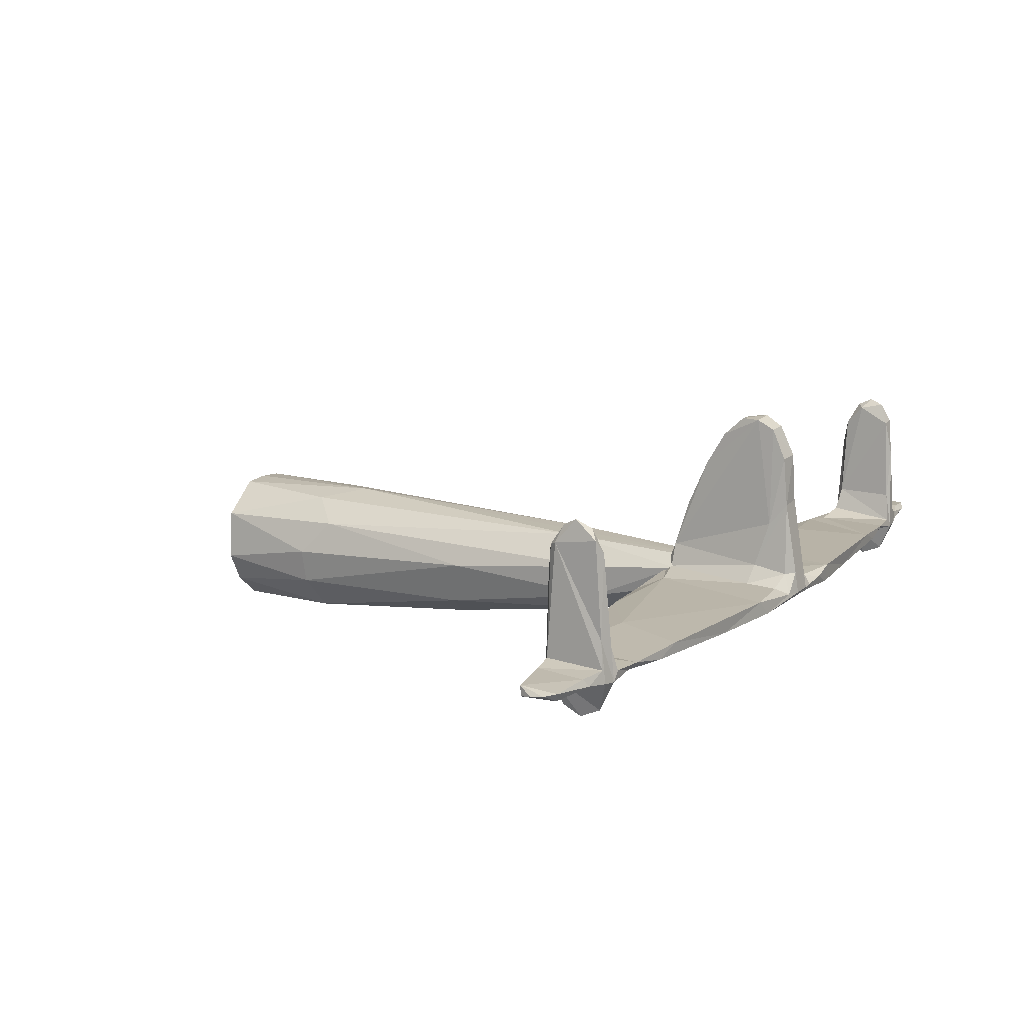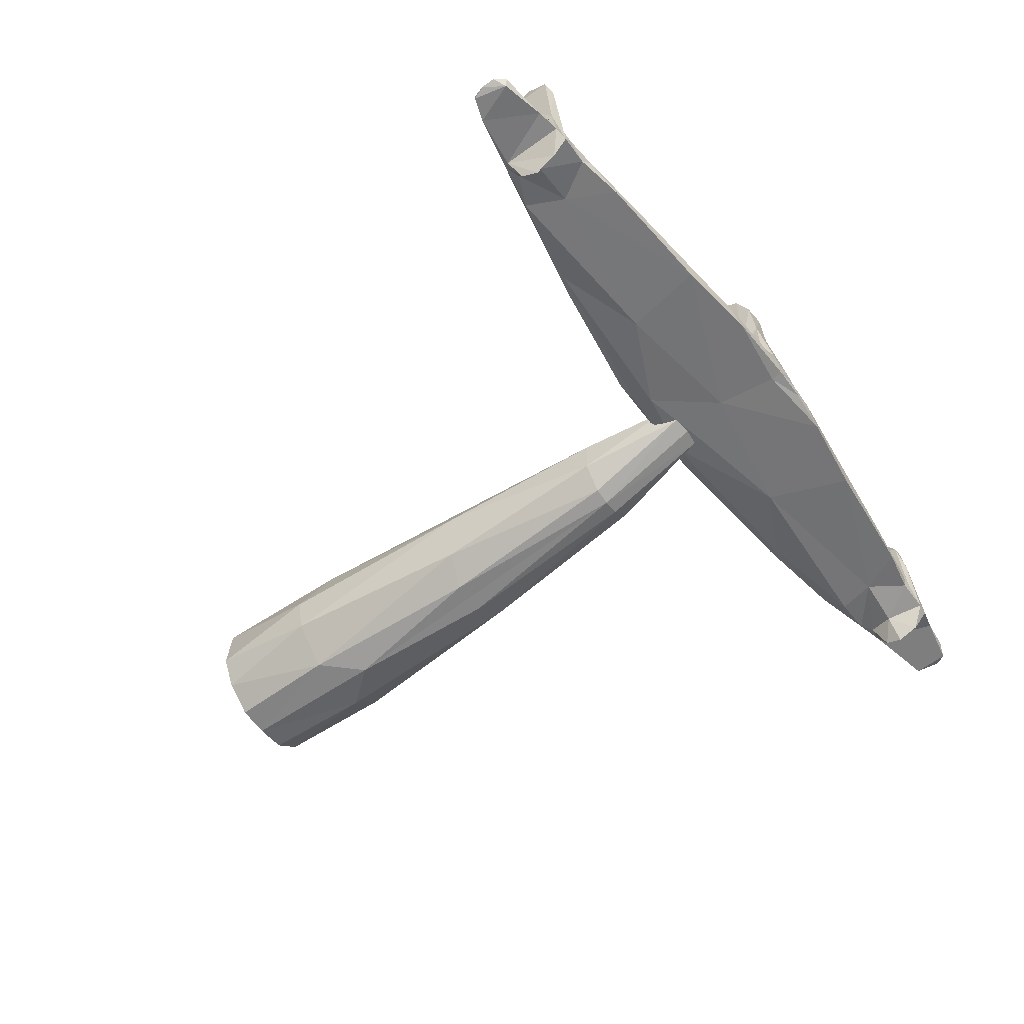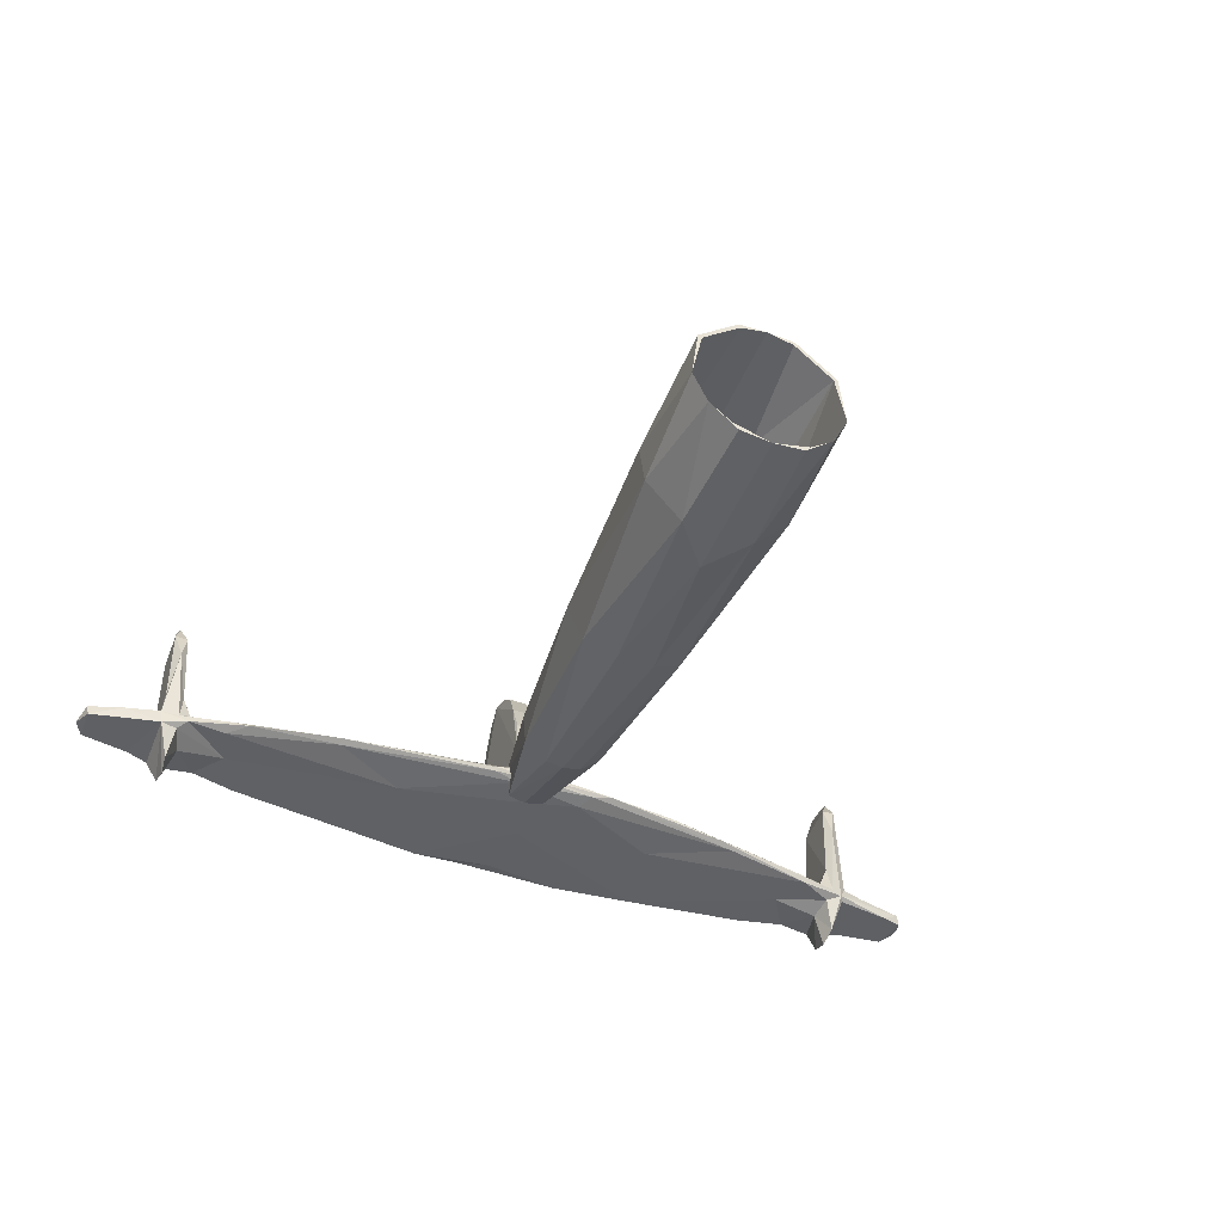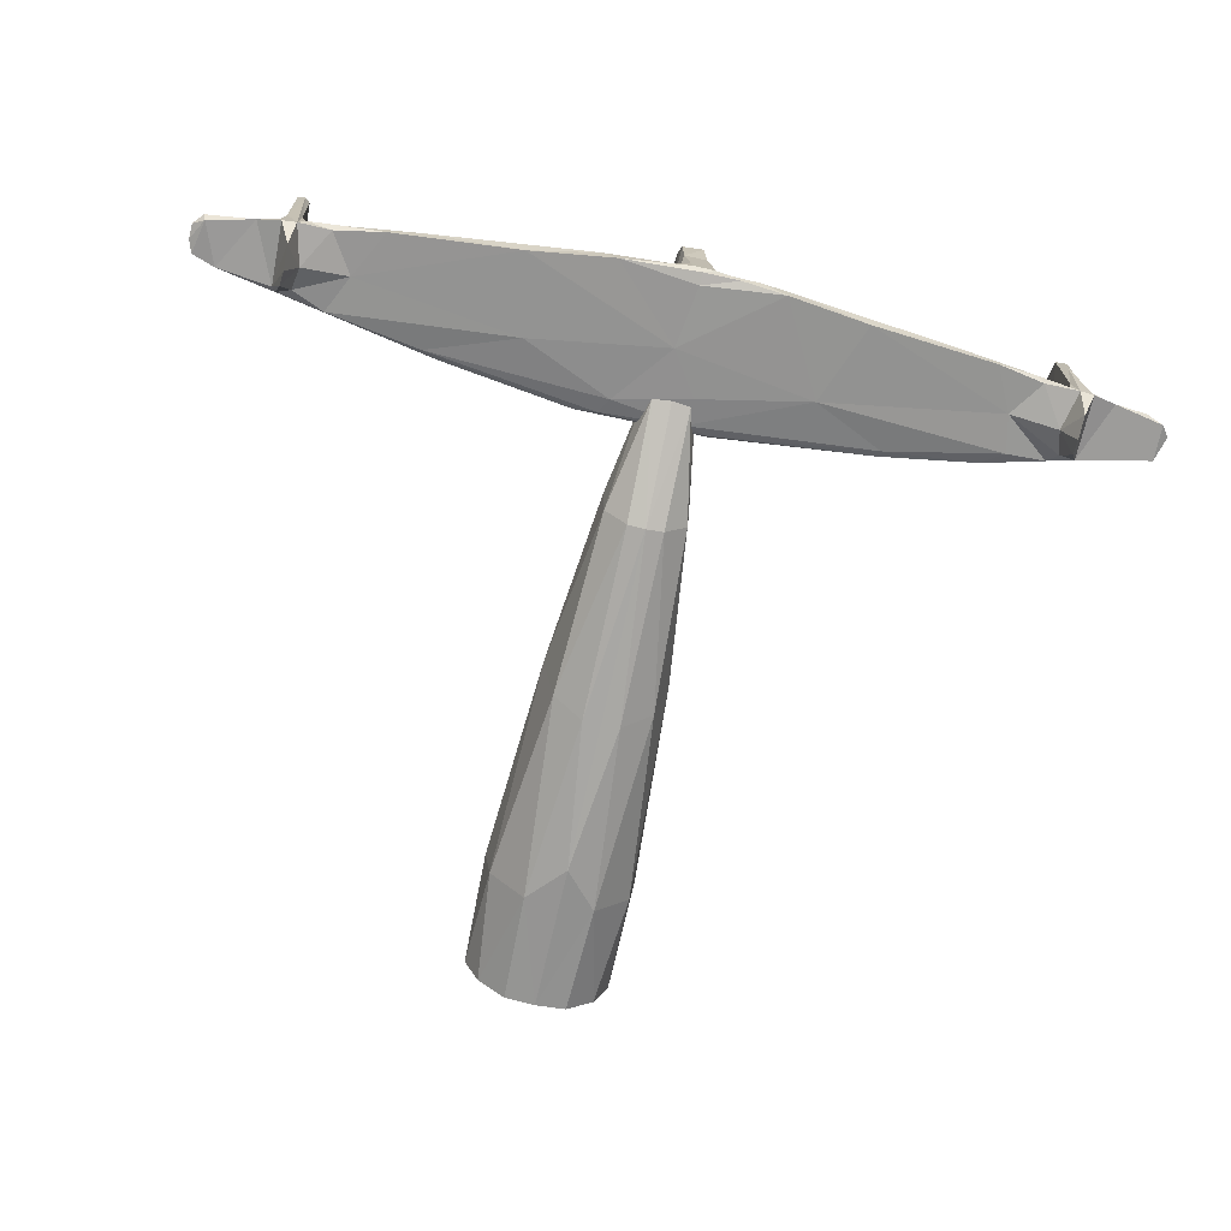
<metadata>
{"format":"obj","ext":"obj","renderer":"f3d","projection":"perspective","resolution":1024,"background":"white","views":[{"elev":13.3,"azim":121.1,"up":"+Y"},{"elev":-56.3,"azim":126.0,"up":"+Y"},{"elev":-46.0,"azim":-21.9,"up":"+Y"},{"elev":-66.8,"azim":167.5,"up":"+Y"}]}
</metadata>
<code>
o Plane_back_Circle
v -0.006683 -0.3136 -0.0707
v -0.1238 -0.2809 -0.06977
v -0.2442 -0.1231 -0.06388
v -0.2118 0.04111 -0.05795
v -0.09072 0.1419 -0.05422
v -0.006683 0.1617 -0.05374
v 0.07735 0.1419 -0.05422
v 0.1984 0.04111 -0.05795
v 0.1105 -0.2809 -0.06977
v -0.006683 -0.3 -0.5689
v -0.1121 -0.2871 -0.4378
v -0.2202 -0.1706 -0.4324
v -0.2378 -0.0573 -0.4275
v -0.1235 0.1288 -0.4394
v 0.1102 0.1288 -0.4394
v 0.2244 -0.0573 -0.4275
v 0.2069 -0.1706 -0.4324
v 0.09872 -0.2871 -0.4378
v -0.07989 -0.2283 -1.059
v -0.1535 -0.1728 -1.05
v -0.1943 -0.06792 -1.103
v -0.2105 0.02856 -0.569
v -0.006683 0.1533 -0.5677
v 0.1971 0.02856 -0.569
v 0.1809 -0.06792 -1.103
v 0.1401 -0.1728 -1.05
v 0.06652 -0.2283 -1.059
v -0.006683 -0.1472 -1.666
v -0.05847 -0.1379 -1.666
v -0.1237 -0.0767 -1.668
v -0.132 0.01083 -1.67
v -0.1071 0.0823 -1.48
v -0.04886 0.1163 -1.431
v 0.03549 0.1163 -1.431
v 0.09369 0.0823 -1.48
v 0.1186 0.01083 -1.67
v 0.1104 -0.0767 -1.668
v 0.0451 -0.1379 -1.666
v -0.006683 -0.01467 -2.032
v -0.05757 0.001443 -2.018
v -0.06961 0.06964 -1.974
v -0.006683 0.09758 -1.973
v 0.05624 0.06964 -1.974
v 0.0442 0.001443 -2.018
v -0.1071 -0.3022 -0.07007
v -0.1962 -0.2254 -0.06751
v -0.2241 0.04815 -0.0579
v -0.09575 0.155 -0.05421
v 0.08238 0.155 -0.05421
v 0.2107 0.04815 -0.0579
v 0.2309 -0.1231 -0.06388
v 0.1828 -0.2254 -0.06751
v 0.09377 -0.3022 -0.07007
v -0.006683 -0.3137 -0.5704
v -0.1184 -0.2997 -0.4387
v -0.233 -0.1763 -0.4331
v -0.2516 -0.05618 -0.428
v -0.1305 0.1411 -0.4408
v 0.1172 0.1411 -0.4408
v 0.2383 -0.05618 -0.428
v 0.2197 -0.1763 -0.4331
v 0.105 -0.2997 -0.4387
v -0.06593 -0.2474 -1.053
v -0.165 -0.1803 -1.087
v -0.2066 -0.02871 -1.123
v -0.2106 0.06162 -0.5348
v -0.006683 0.1672 -0.5679
v 0.06027 0.1184 -1.542
v 0.1973 0.06162 -0.5348
v 0.1932 -0.02871 -1.123
v 0.1516 -0.1803 -1.087
v 0.05257 -0.2474 -1.053
v -0.006683 -0.1606 -1.67
v -0.0639 -0.1504 -1.669
v -0.1356 -0.0828 -1.674
v -0.1413 0.0281 -1.684
v -0.07364 0.1184 -1.542
v 0.1279 0.0281 -1.684
v 0.1223 -0.0828 -1.674
v 0.05053 -0.1504 -1.669
v -0.06695 -0.008447 -2.023
v -0.09011 0.05442 -1.983
v -0.04779 0.09641 -1.973
v 0.03442 0.09641 -1.973
v 0.07675 0.05442 -1.983
v 0.05358 -0.008447 -2.023
v 0.4959 0.02577 -1.964
v 0.8257 0.03006 -2.358
v 1.225 0.03834 -2.311
v 0.02925 0.5866 -2.329
v 0.02968 0.4447 -2.079
v 1.126 0.0394 -2.103
v -0.3733 0.03764 -2.024
v -0.8391 0.03006 -2.358
v -0.6594 0.003642 -2.008
v -1.242 0.03768 -2.31
v -1.465 0.02428 -2.267
v -0.08707 0.09106 -2.345
v -0.05828 -0.001599 -1.959
v -1.146 0.04697 -2.105
v 0.02514 0.01656 -2.439
v -0.007093 0.002261 -2.43
v 0.1061 0.04103 -2.384
v 0.2436 -0.009361 -2.421
v 0.1103 0.0463 -2.282
v 0.1789 0.04112 -1.989
v 0.2741 0.01758 -1.933
v 0.2032 0.006445 -1.943
v 0.1742 -0.005955 -1.994
v 0.4667 -0.01406 -2.126
v 0.7292 0.03544 -2.115
v 1.025 0.0205 -2.062
v 0.6986 0.0151 -1.996
v 0.7515 0.004278 -2.019
v 0.5128 -0.01456 -2.386
v 0.2915 0.04048 -2.413
v 1.214 -0.005692 -2.117
v 1.218 -0.005406 -2.318
v 1.168 0.01316 -2.09
v 1.204 0.004927 -2.1
v 1.042 0.01888 -2.334
v 1.07 0.000293 -2.319
v 0.9138 -0.004668 -2.349
v 1.156 -0.01128 -2.121
v 1.435 -0.005767 -2.271
v 1.452 0.02986 -2.155
v 1.459 -0.001906 -2.163
v 1.385 -0.009135 -2.139
v 1.295 0.03551 -2.125
v 1.291 0.004588 -2.302
v 1.31 0.03009 -2.29
v 0.05749 0.08487 -2.401
v 0.06957 0.1068 -2.29
v 0.07167 0.05955 -1.967
v 0.05161 0.04325 -1.937
v 0.085 0.02227 -2.431
v 0.02024 0.6156 -2.21
v 0.03099 0.6154 -2.271
v 0.02642 0.5528 -2.142
v 0.02599 0.0869 -2.428
v 0.04643 0.1376 -1.968
v 0.04863 0.2547 -2.332
v 1.173 -0.01144 -2.324
v 1.143 -0.03026 -2.198
v 1.15 0.02062 -2.324
v 1.224 0.418 -2.142
v 1.211 0.4067 -2.119
v 1.193 0.3962 -2.295
v 1.177 0.3987 -2.28
v 1.158 0.118 -2.112
v 1.175 0.4126 -2.132
v 1.17 0.1168 -2.304
v 1.226 0.04815 -2.117
v 1.216 0.1279 -2.301
v 1.219 0.4383 -2.28
v 0.03271 0.2926 -2.012
v 0.07359 0.02044 -1.933
v 0.02238 -0.01177 -2.191
v -0.06941 -0.01032 -2.05
v -0.1156 0.04031 -2.393
v -0.1905 0.02468 -2.428
v -0.2657 -0.01359 -2.419
v -0.1327 0.03389 -1.945
v -0.138 0.01905 -1.933
v -0.1405 0.007025 -1.94
v -0.5262 -0.01456 -2.386
v -0.4254 -0.01477 -2.121
v -0.6949 0.0254 -2.004
v -0.1282 0.04541 -1.984
v -0.9987 -0.003643 -2.206
v -0.769 0.0351 -2.094
v -0.9585 0.007367 -2.034
v -0.3049 0.04048 -2.413
v -1.305 0.004171 -2.302
v -1.234 -0.004435 -2.11
v -1.232 -0.006284 -2.319
v -1.241 0.04125 -2.109
v -1.055 0.01888 -2.334
v -1.078 0.001193 -2.32
v -0.9272 -0.004668 -2.349
v -1.462 -0.001303 -2.272
v -1.471 0.02865 -2.163
v -1.464 -0.007411 -2.158
v -1.359 0.03302 -2.131
v -1.37 0.03372 -2.277
v -1.305 0.02317 -2.297
v -0.005793 -0.007202 -2.391
v -0.04538 0.0182 -2.438
v -0.06601 0.08267 -2.408
v -0.0776 0.0727 -1.973
v -0.09067 0.01895 -2.433
v -0.123 0.00165 -2.429
v -0.0443 0.4454 -2.08
v -0.04285 0.6213 -2.271
v -0.05921 0.14 -1.969
v -0.03998 0.4916 -2.376
v -0.06245 0.2457 -2.336
v -1.012 0.01955 -2.051
v -1.046 0.02437 -2.094
v -1.186 -0.01144 -2.324
v -1.152 0.004783 -2.085
v -1.156 -0.03018 -2.198
v -1.181 -0.01086 -2.116
v -1.183 0.02735 -2.094
v -1.16 0.0198 -2.319
v -1.237 0.4155 -2.136
v -1.234 0.413 -2.285
v -1.192 0.4606 -2.181
v -1.193 0.4059 -2.285
v -1.175 0.1204 -2.116
v -1.196 0.3972 -2.122
v -1.183 0.1159 -2.304
v -1.234 0.1272 -2.123
v -1.231 0.1166 -2.294
v -0.06636 0.04328 -1.936
v -0.03871 0.5889 -2.329
v 1.184 -0.1078 -2.154
v 1.177 -0.1393 -2.21
v 1.182 -0.1067 -2.281
v 1.472 0.0146 -2.247
v 1.473 0.007288 -2.202
v 1.444 0.0206 -2.28
v 0.02965 0.3229 -2.388
v 0.02889 0.4862 -2.373
v 0.9941 -0.003533 -2.196
v 1.053 -0.002354 -2.074
v 1.194 0.469 -2.255
v 1.21 0.4961 -2.207
v 1.204 0.4727 -2.162
v 1.191 0.3003 -2.102
v 0.01383 0.01157 -1.937
v -0.6538 0.01443 -1.985
v -1.196 -0.1082 -2.155
v -1.19 -0.136 -2.211
v -1.195 -0.1067 -2.281
v -1.49 0.01103 -2.233
v -1.409 0.01277 -2.291
v -0.1248 0.04748 -2.279
v -0.03555 0.6145 -2.211
v -0.03473 0.5577 -2.146
v -0.043 0.3318 -2.385
v -1.025 -0.006389 -2.084
v -1.216 0.4761 -2.255
v -1.227 0.4931 -2.206
v -1.22 0.4701 -2.159
v -1.211 0.3081 -2.103
v -1.209 0.2856 -2.305
v -0.04438 0.3222 -2.024
f 51 16 17
f 4 14 5
f 1 11 2
f 9 17 18
f 5 23 6
f 7 23 15
f 2 12 46
f 1 18 10
f 46 12 3
f 8 15 24
f 3 13 4
f 8 24 16
f 24 25 16
f 16 25 17
f 14 22 32
f 14 32 33
f 11 10 19
f 17 26 18
f 23 34 15
f 11 19 20
f 12 20 21
f 24 36 25
f 22 31 32
f 25 37 26
f 19 28 29
f 26 38 27
f 23 33 42
f 20 29 30
f 27 28 10
f 21 30 31
f 28 40 29
f 42 43 34
f 29 40 30
f 28 44 39
f 34 43 35
f 30 41 31
f 31 41 32
f 37 43 44
f 58 47 48
f 52 61 51
f 55 1 45
f 53 62 52
f 67 48 6
f 49 67 6
f 55 45 46
f 1 62 53
f 56 46 3
f 50 59 49
f 57 3 47
f 51 60 50
f 57 65 56
f 70 69 60
f 66 65 57
f 70 60 61
f 71 61 62
f 67 77 58
f 68 67 59
f 56 64 55
f 66 76 65
f 79 70 71
f 63 73 54
f 64 74 63
f 80 71 72
f 73 72 54
f 65 75 64
f 78 69 70
f 81 73 74
f 80 86 79
f 42 83 77
f 84 42 68
f 81 74 75
f 73 86 80
f 85 68 78
f 82 75 76
f 79 85 78
f 77 82 76
f 5 47 4
f 6 48 5
f 7 50 49
f 8 51 50
f 9 53 52
f 9 1 53
f 40 39 81
f 40 82 41
f 43 42 84
f 43 84 85
f 44 85 86
f 102 101 104
f 101 136 104
f 107 87 106
f 110 115 225
f 110 226 114
f 109 110 114
f 104 116 115
f 150 149 152
f 92 150 145
f 87 111 106
f 111 88 116
f 88 123 115
f 114 113 107
f 87 113 112
f 120 129 153
f 120 128 126
f 118 89 130
f 124 120 226
f 120 117 128
f 144 217 124
f 144 219 218
f 219 117 218
f 120 217 117
f 217 120 124
f 222 220 125
f 126 127 221
f 125 221 127
f 118 130 117
f 128 125 127
f 89 129 131
f 126 222 131
f 131 222 130
f 89 131 130
f 105 134 106
f 103 105 116
f 132 105 103
f 106 135 107
f 108 99 109
f 132 136 140
f 196 90 224
f 142 224 90
f 142 138 141
f 133 141 134
f 133 223 142
f 142 90 138
f 138 91 141
f 225 226 110
f 122 144 225
f 225 124 226
f 226 119 113
f 122 145 143
f 88 112 121
f 111 112 88
f 227 228 155
f 151 227 149
f 151 229 228
f 147 146 229
f 227 155 148
f 119 150 92
f 120 230 119
f 153 147 120
f 150 230 151
f 89 146 153
f 89 154 146
f 146 155 228
f 143 152 148
f 154 148 155
f 118 143 154
f 157 231 108
f 162 161 191
f 161 173 160
f 191 160 98
f 232 165 164
f 168 232 163
f 95 99 165
f 99 167 159
f 187 158 162
f 170 180 166
f 167 166 162
f 209 210 212
f 208 211 210
f 210 100 205
f 94 171 173
f 180 94 166
f 166 94 173
f 184 183 175
f 182 183 184
f 204 177 201
f 177 175 201
f 233 175 234
f 175 235 234
f 202 235 200
f 233 202 203
f 174 176 175
f 185 184 186
f 185 182 184
f 96 184 177
f 237 186 174
f 186 96 176
f 173 169 238
f 238 190 98
f 238 98 160
f 215 169 163
f 102 191 188
f 187 192 102
f 194 240 239
f 189 241 188
f 197 241 189
f 197 196 241
f 194 197 195
f 193 194 195
f 194 216 196
f 197 98 190
f 203 170 201
f 202 179 170
f 170 179 180
f 242 170 167
f 198 201 172
f 201 242 172
f 168 172 232
f 180 179 178
f 179 200 178
f 180 178 94
f 205 100 199
f 171 198 168
f 207 243 209
f 245 206 211
f 243 208 209
f 210 204 100
f 204 246 177
f 213 207 214
f 177 213 96
f 214 176 96
f 214 207 247
f 207 209 247
f 200 212 205
f 165 99 231
f 195 190 215
f 195 215 141
f 195 141 156
f 91 248 156
f 135 141 215
f 215 157 135
f 215 231 157
f 188 223 140
f 216 194 90
f 194 239 137
f 139 193 91
f 137 240 139
f 4 22 14
f 52 51 17
f 1 10 11
f 9 52 17
f 5 14 23
f 7 6 23
f 2 11 12
f 1 9 18
f 8 7 15
f 3 12 13
f 4 13 22
f 51 8 16
f 15 35 24
f 13 12 21
f 22 13 21
f 17 25 26
f 18 26 27
f 23 14 33
f 12 11 20
f 18 27 10
f 15 34 35
f 22 21 31
f 25 36 37
f 19 10 28
f 26 37 38
f 23 42 34
f 20 19 29
f 27 38 28
f 21 20 30
f 24 35 36
f 33 32 41
f 28 39 40
f 38 37 44
f 42 33 41
f 28 38 44
f 30 40 41
f 36 35 43
f 37 36 43
f 51 61 60
f 58 66 47
f 55 54 1
f 52 62 61
f 67 58 48
f 49 59 67
f 56 55 46
f 1 54 62
f 50 69 59
f 57 56 3
f 50 60 69
f 66 57 47
f 69 68 59
f 56 65 64
f 71 70 61
f 58 77 66
f 55 63 54
f 55 64 63
f 72 71 62
f 54 72 62
f 79 78 70
f 66 77 76
f 63 74 73
f 80 79 71
f 67 42 77
f 68 42 67
f 64 75 74
f 73 80 72
f 78 68 69
f 65 76 75
f 81 39 73
f 73 39 86
f 85 84 68
f 82 81 75
f 79 86 85
f 77 83 82
f 2 45 1
f 2 46 45
f 4 47 3
f 5 48 47
f 6 7 49
f 7 8 50
f 40 81 82
f 41 82 83
f 41 83 42
f 44 43 85
f 44 86 39
f 187 102 104
f 136 132 103
f 136 103 116
f 108 109 114
f 187 104 158
f 225 115 123
f 109 158 110
f 110 158 115
f 158 104 115
f 106 111 116
f 104 136 116
f 150 151 149
f 145 150 152
f 111 87 112
f 115 116 88
f 87 107 113
f 108 114 107
f 120 126 129
f 128 127 126
f 92 112 119
f 226 120 119
f 144 218 217
f 144 143 219
f 143 118 219
f 219 118 117
f 217 218 117
f 220 126 221
f 222 126 220
f 125 220 221
f 130 125 128
f 117 130 128
f 129 126 131
f 89 153 129
f 125 130 222
f 132 133 105
f 105 133 134
f 116 105 106
f 107 135 157
f 107 157 108
f 106 134 135
f 101 140 136
f 90 194 138
f 138 194 137
f 138 137 139
f 132 140 223
f 223 196 224
f 142 223 224
f 133 142 141
f 133 132 223
f 138 139 91
f 225 123 122
f 122 143 144
f 225 144 124
f 112 113 119
f 114 226 113
f 123 121 122
f 123 88 121
f 122 121 145
f 121 112 92
f 121 92 145
f 149 227 148
f 151 228 227
f 229 151 147
f 229 146 228
f 120 147 230
f 119 230 150
f 153 146 147
f 230 147 151
f 146 154 155
f 154 143 148
f 89 118 154
f 143 145 152
f 152 149 148
f 159 109 99
f 158 109 159
f 108 231 99
f 141 135 134
f 156 141 91
f 192 162 191
f 187 162 192
f 191 161 160
f 163 232 164
f 232 95 165
f 169 93 163
f 93 168 163
f 159 167 158
f 167 170 166
f 99 95 167
f 158 167 162
f 173 171 93
f 173 93 169
f 162 166 173
f 161 162 173
f 209 208 210
f 212 210 205
f 171 168 93
f 232 172 95
f 177 184 175
f 201 175 203
f 203 175 233
f 175 176 235
f 235 176 200
f 202 234 235
f 233 234 202
f 181 183 236
f 236 183 182
f 97 236 182
f 181 236 97
f 175 183 174
f 174 183 181
f 97 182 185
f 96 186 184
f 174 181 237
f 181 97 237
f 237 97 185
f 237 185 186
f 174 186 176
f 173 238 160
f 238 169 190
f 164 215 163
f 215 190 169
f 102 192 191
f 191 98 189
f 191 189 188
f 194 193 240
f 98 197 189
f 197 194 196
f 195 197 190
f 95 242 167
f 201 170 242
f 203 202 170
f 202 200 179
f 198 204 201
f 198 199 204
f 199 100 204
f 172 242 95
f 168 198 172
f 200 205 178
f 199 178 205
f 94 199 198
f 178 199 94
f 171 94 198
f 243 244 208
f 208 244 245
f 243 207 244
f 244 206 245
f 208 245 211
f 210 246 204
f 210 211 246
f 211 206 246
f 246 206 213
f 177 246 213
f 213 206 207
f 206 244 207
f 96 213 214
f 200 247 212
f 214 247 176
f 247 209 212
f 176 247 200
f 215 164 231
f 164 165 231
f 193 195 248
f 248 195 156
f 91 193 248
f 102 188 101
f 101 188 140
f 188 241 223
f 223 241 196
f 196 216 90
f 137 239 240
f 139 240 193

</code>
